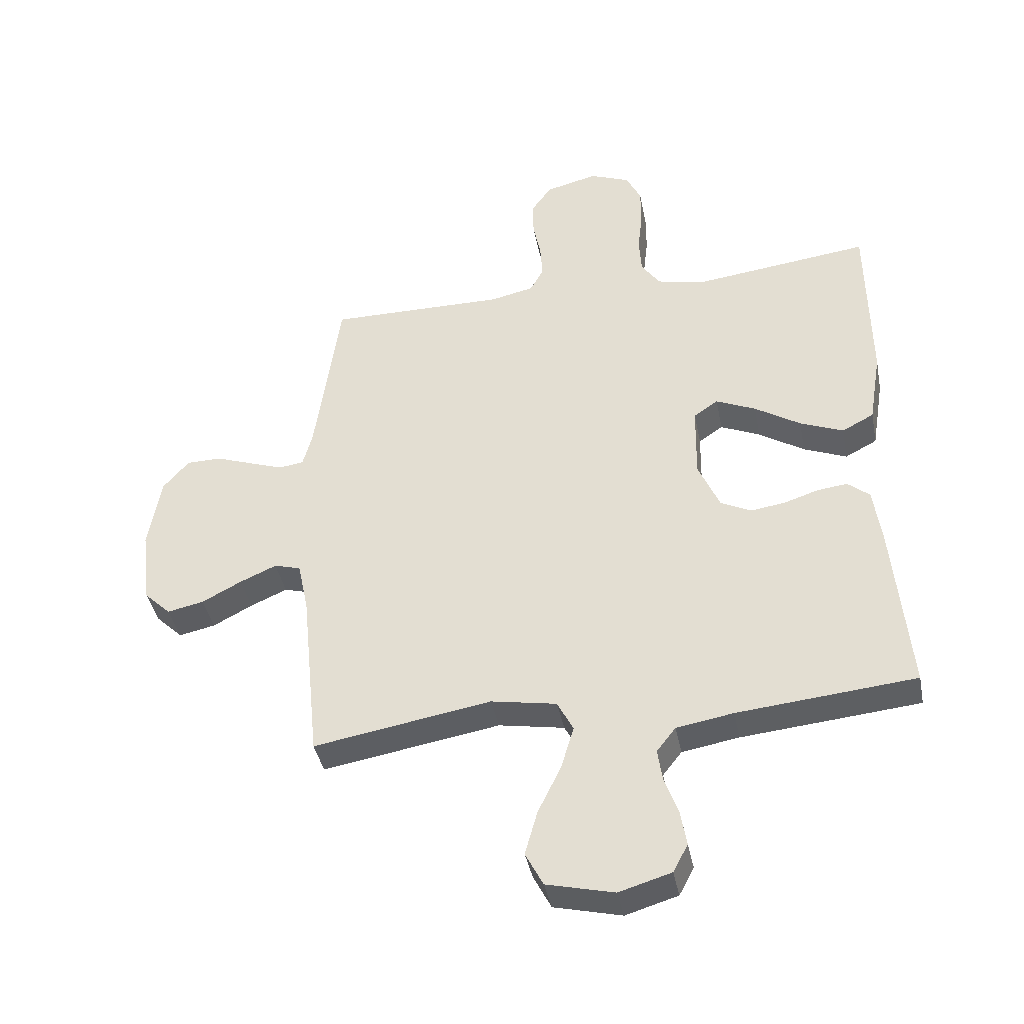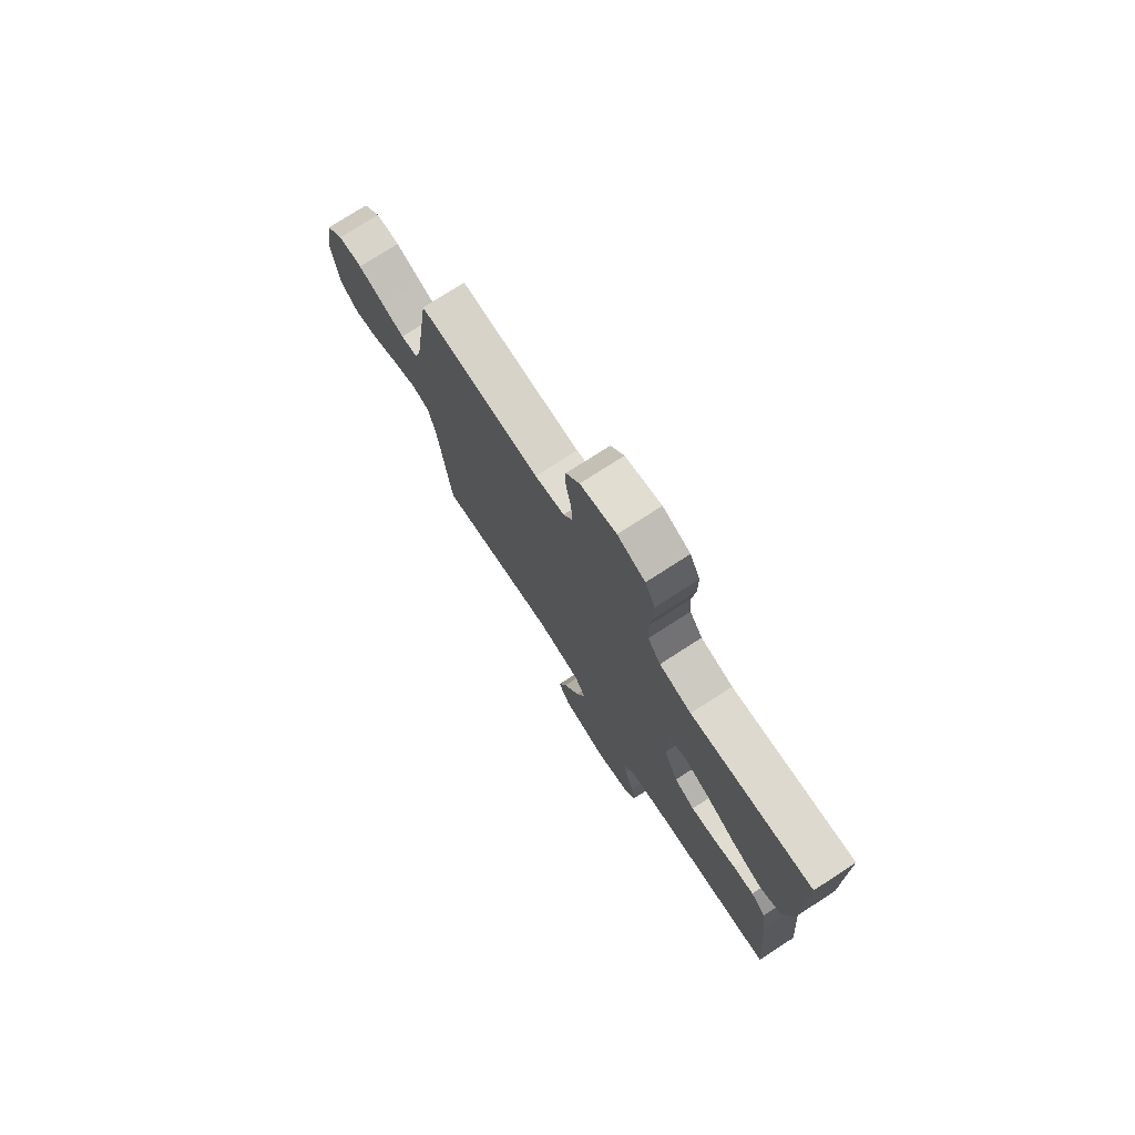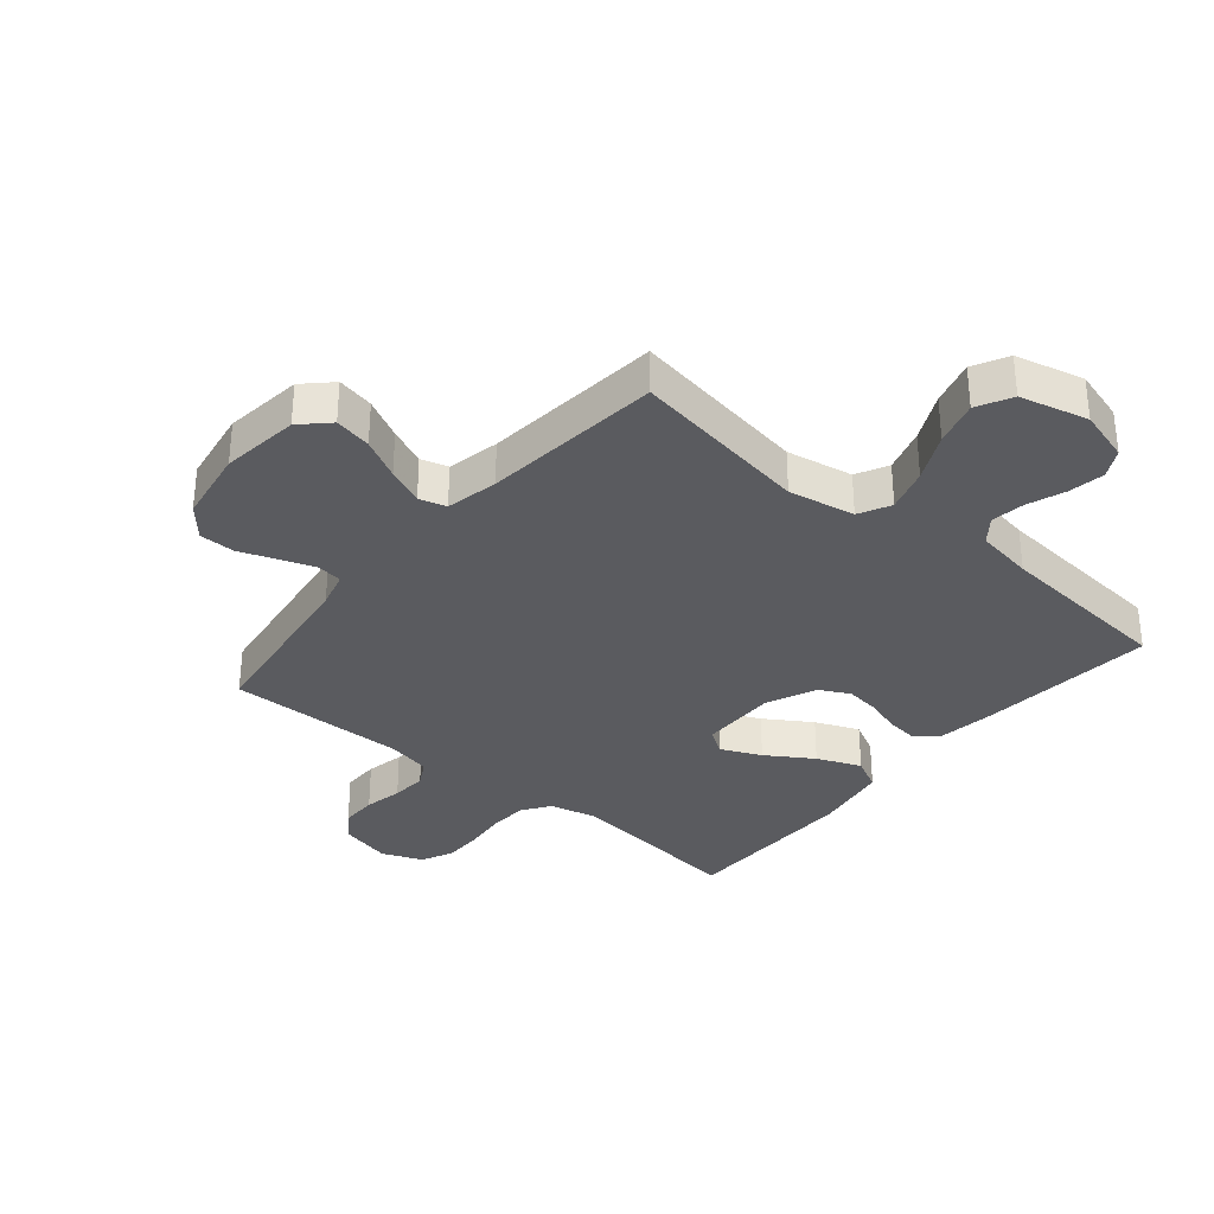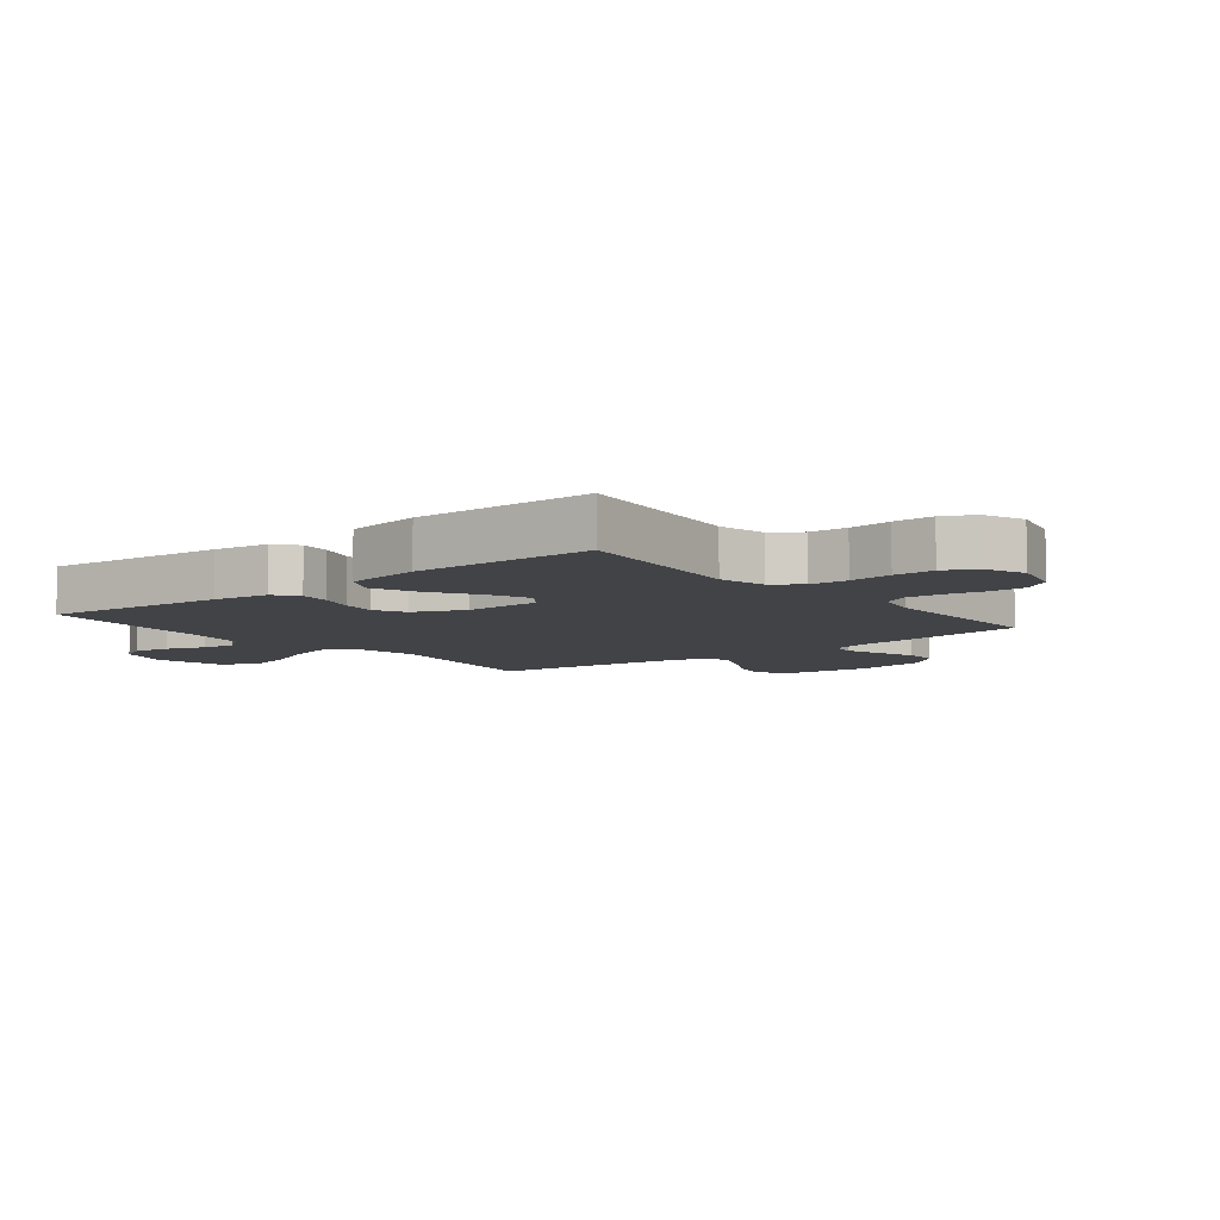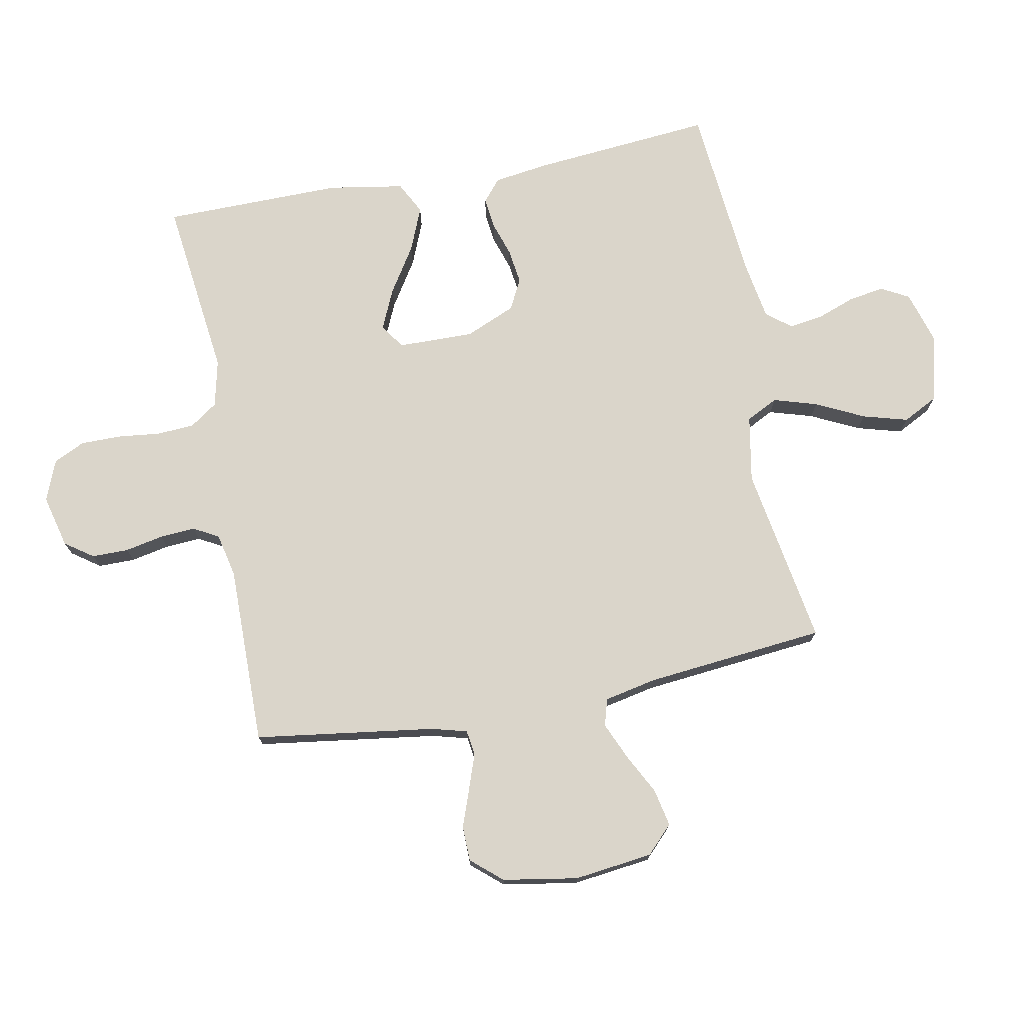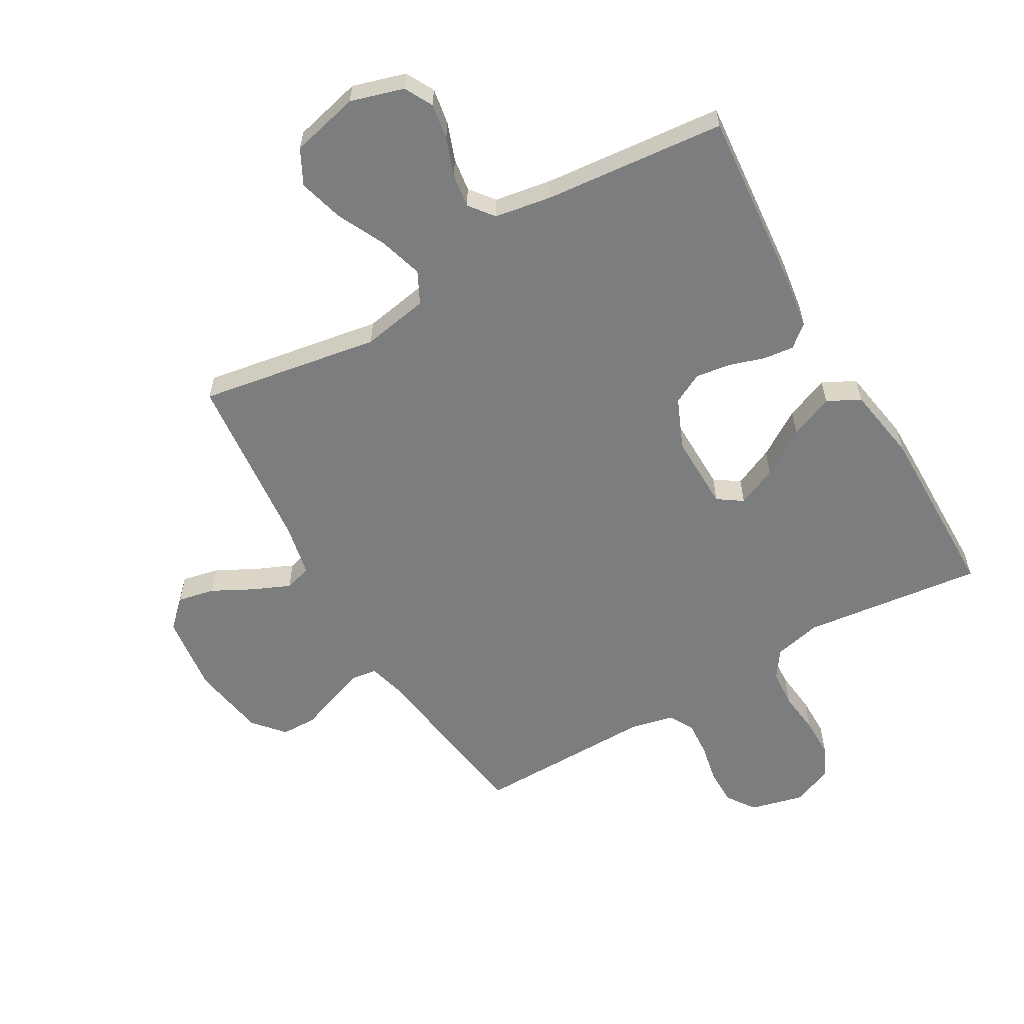
<metadata>
{"format":"obj","ext":"obj","renderer":"f3d","projection":"perspective","resolution":1024,"background":"white","views":[{"elev":-40.3,"azim":-168.9,"up":"+Z"},{"elev":75.9,"azim":-122.9,"up":"+Z"},{"elev":-33.0,"azim":140.2,"up":"+Y"},{"elev":-7.3,"azim":-51.4,"up":"+Y"},{"elev":74.3,"azim":79.2,"up":"+Y"},{"elev":-59.0,"azim":-150.0,"up":"+Y"}]}
</metadata>
<code>
v -0.5 0.07 0.5
v -0.2 0.07 0.464
v -0.121 0.07 0.482
v -0.089 0.07 0.528
v -0.085 0.07 0.591
v -0.093 0.07 0.662
v -0.093 0.07 0.729
v -0.068 0.07 0.781
v 0 0.07 0.808
v 0.088 0.07 0.786
v 0.121 0.07 0.739
v 0.121 0.07 0.678
v 0.108 0.07 0.614
v 0.104 0.07 0.555
v 0.127 0.07 0.513
v 0.2 0.07 0.497
v 0.5 0.07 0.5
v 0.542 0.07 0.2
v 0.558 0.07 0.14
v 0.6 0.07 0.134
v 0.657 0.07 0.154
v 0.721 0.07 0.177
v 0.78 0.07 0.176
v 0.824 0.07 0.125
v 0.845 0.07 0
v 0.829 0.07 -0.131
v 0.784 0.07 -0.175
v 0.722 0.07 -0.162
v 0.655 0.07 -0.127
v 0.593 0.07 -0.1
v 0.548 0.07 -0.113
v 0.53 0.07 -0.2
v 0.5 0.07 -0.5
v 0.2 0.07 -0.45
v 0.089 0.07 -0.47
v 0.062 0.07 -0.523
v 0.084 0.07 -0.596
v 0.123 0.07 -0.676
v 0.144 0.07 -0.751
v 0.114 0.07 -0.809
v 0 0.07 -0.837
v -0.088 0.07 -0.811
v -0.113 0.07 -0.764
v -0.103 0.07 -0.704
v -0.08 0.07 -0.641
v -0.072 0.07 -0.585
v -0.104 0.07 -0.544
v -0.2 0.07 -0.528
v -0.5 0.07 -0.5
v -0.473 0.07 -0.2
v -0.46 0.07 -0.108
v -0.423 0.07 -0.077
v -0.372 0.07 -0.083
v -0.313 0.07 -0.102
v -0.255 0.07 -0.11
v -0.204 0.07 -0.084
v -0.168 0.07 0
v -0.17 0.07 0.127
v -0.211 0.07 0.155
v -0.278 0.07 0.125
v -0.355 0.07 0.076
v -0.428 0.07 0.046
v -0.482 0.07 0.074
v -0.503 0.07 0.2
v -0.5 0 0.5
v -0.2 0 0.464
v -0.121 0 0.482
v -0.089 0 0.528
v -0.085 0 0.591
v -0.093 0 0.662
v -0.093 0 0.729
v -0.068 0 0.781
v 0 0 0.808
v 0.088 0 0.786
v 0.121 0 0.739
v 0.121 0 0.678
v 0.108 0 0.614
v 0.104 0 0.555
v 0.127 0 0.513
v 0.2 0 0.497
v 0.5 0 0.5
v 0.542 0 0.2
v 0.558 0 0.14
v 0.6 0 0.134
v 0.657 0 0.154
v 0.721 0 0.177
v 0.78 0 0.176
v 0.824 0 0.125
v 0.845 0 0
v 0.829 0 -0.131
v 0.784 0 -0.175
v 0.722 0 -0.162
v 0.655 0 -0.127
v 0.593 0 -0.1
v 0.548 0 -0.113
v 0.53 0 -0.2
v 0.5 0 -0.5
v 0.2 0 -0.45
v 0.089 0 -0.47
v 0.062 0 -0.523
v 0.084 0 -0.596
v 0.123 0 -0.676
v 0.144 0 -0.751
v 0.114 0 -0.809
v 0 0 -0.837
v -0.088 0 -0.811
v -0.113 0 -0.764
v -0.103 0 -0.704
v -0.08 0 -0.641
v -0.072 0 -0.585
v -0.104 0 -0.544
v -0.2 0 -0.528
v -0.5 0 -0.5
v -0.473 0 -0.2
v -0.46 0 -0.108
v -0.423 0 -0.077
v -0.372 0 -0.083
v -0.313 0 -0.102
v -0.255 0 -0.11
v -0.204 0 -0.084
v -0.168 0 0
v -0.17 0 0.127
v -0.211 0 0.155
v -0.278 0 0.125
v -0.355 0 0.076
v -0.428 0 0.046
v -0.482 0 0.074
v -0.503 0 0.2
f 64 1 2
f 63 64 2
f 62 63 2
f 61 62 2
f 60 61 2
f 59 60 2 3
f 58 59 3 4
f 57 58 4
f 52 53 54
f 51 52 54
f 50 51 54
f 49 50 54
f 48 49 54
f 47 48 54 55
f 46 47 55 56
f 43 44 45
f 42 43 45
f 41 42 45
f 40 41 45
f 39 40 45
f 38 39 45
f 37 38 45
f 36 37 45 46
f 46 56 57
f 36 46 57
f 35 36 57
f 32 33 34
f 35 57 4
f 34 35 4
f 32 34 4
f 31 32 4
f 27 28 29
f 26 27 29
f 25 26 29
f 24 25 29
f 23 24 29
f 22 23 29
f 21 22 29
f 20 21 29 30
f 16 17 18
f 15 16 18 19
f 11 12 13
f 10 11 13
f 9 10 13
f 8 9 13
f 7 8 13
f 6 7 13
f 5 6 13
f 5 13 14
f 4 5 14 15
f 19 20 30 31
f 4 15 19 31
f 66 65 128
f 66 128 127
f 66 127 126
f 66 126 125
f 66 125 124
f 67 66 124 123
f 68 67 123 122
f 68 122 121
f 118 117 116
f 118 116 115
f 118 115 114
f 118 114 113
f 118 113 112
f 119 118 112 111
f 120 119 111 110
f 109 108 107
f 109 107 106
f 109 106 105
f 109 105 104
f 109 104 103
f 109 103 102
f 109 102 101
f 110 109 101 100
f 121 120 110
f 121 110 100
f 121 100 99
f 98 97 96
f 68 121 99
f 68 99 98
f 68 98 96
f 68 96 95
f 93 92 91
f 93 91 90
f 93 90 89
f 93 89 88
f 93 88 87
f 93 87 86
f 93 86 85
f 94 93 85 84
f 82 81 80
f 83 82 80 79
f 77 76 75
f 77 75 74
f 77 74 73
f 77 73 72
f 77 72 71
f 77 71 70
f 77 70 69
f 78 77 69
f 79 78 69 68
f 95 94 84 83
f 95 83 79 68
f 1 65 66 2
f 2 66 67 3
f 3 67 68 4
f 4 68 69 5
f 5 69 70 6
f 6 70 71 7
f 7 71 72 8
f 8 72 73 9
f 9 73 74 10
f 10 74 75 11
f 11 75 76 12
f 12 76 77 13
f 13 77 78 14
f 14 78 79 15
f 15 79 80 16
f 16 80 81 17
f 17 81 82 18
f 18 82 83 19
f 19 83 84 20
f 20 84 85 21
f 21 85 86 22
f 22 86 87 23
f 23 87 88 24
f 24 88 89 25
f 25 89 90 26
f 26 90 91 27
f 27 91 92 28
f 28 92 93 29
f 29 93 94 30
f 30 94 95 31
f 31 95 96 32
f 32 96 97 33
f 33 97 98 34
f 34 98 99 35
f 35 99 100 36
f 36 100 101 37
f 37 101 102 38
f 38 102 103 39
f 39 103 104 40
f 40 104 105 41
f 41 105 106 42
f 42 106 107 43
f 43 107 108 44
f 44 108 109 45
f 45 109 110 46
f 46 110 111 47
f 47 111 112 48
f 48 112 113 49
f 49 113 114 50
f 50 114 115 51
f 51 115 116 52
f 52 116 117 53
f 53 117 118 54
f 54 118 119 55
f 55 119 120 56
f 56 120 121 57
f 57 121 122 58
f 58 122 123 59
f 59 123 124 60
f 60 124 125 61
f 61 125 126 62
f 62 126 127 63
f 63 127 128 64
f 64 128 65 1

</code>
